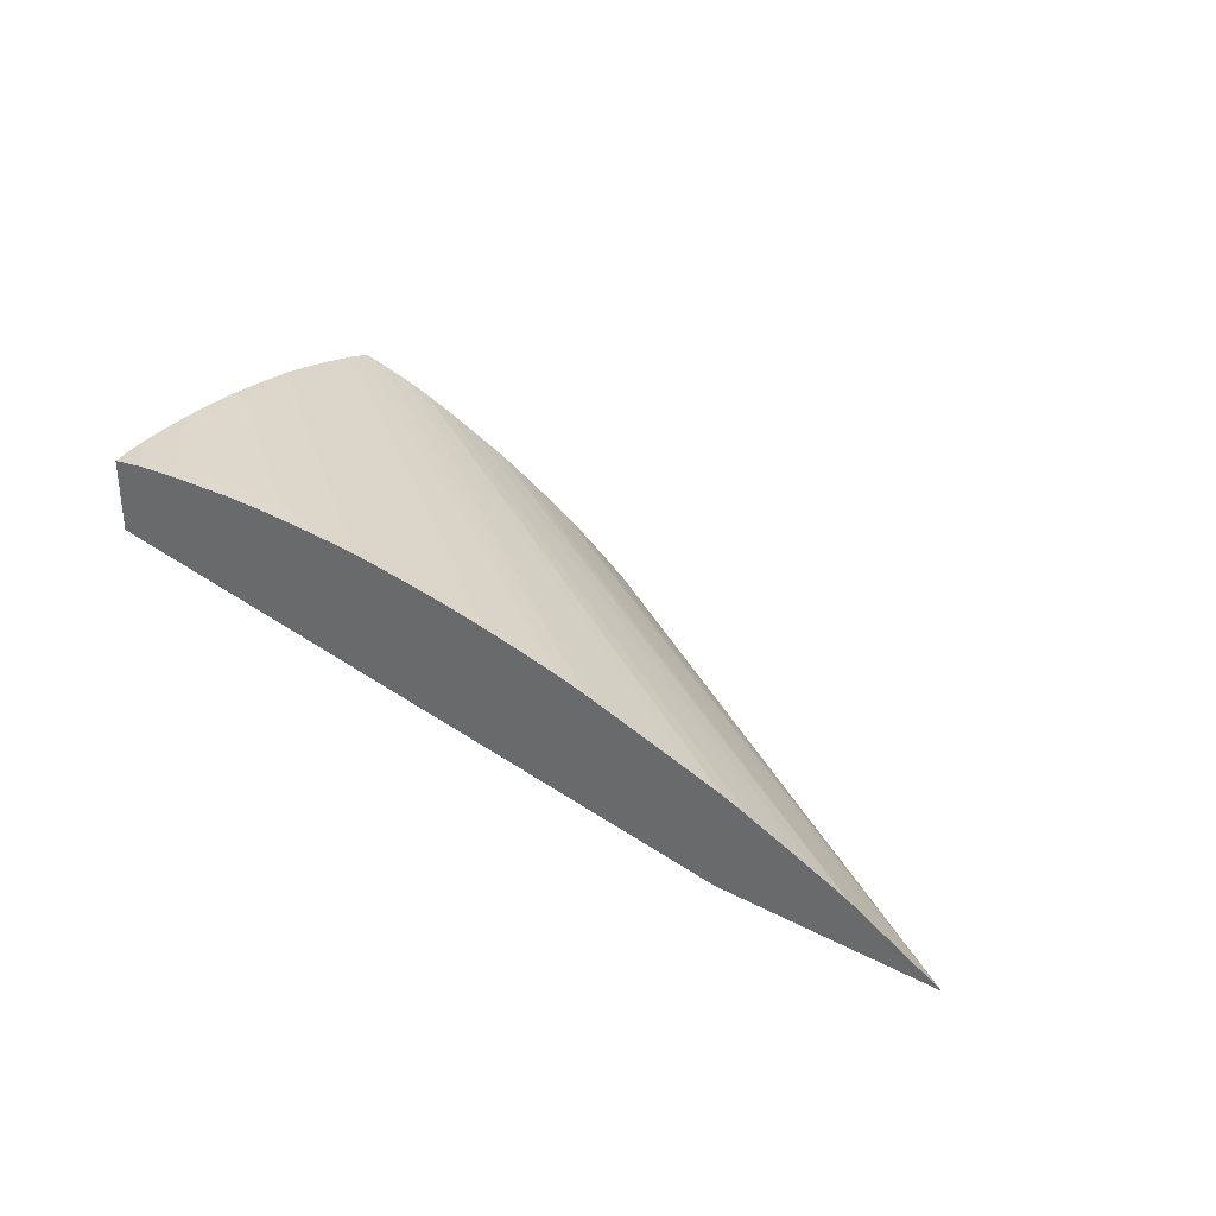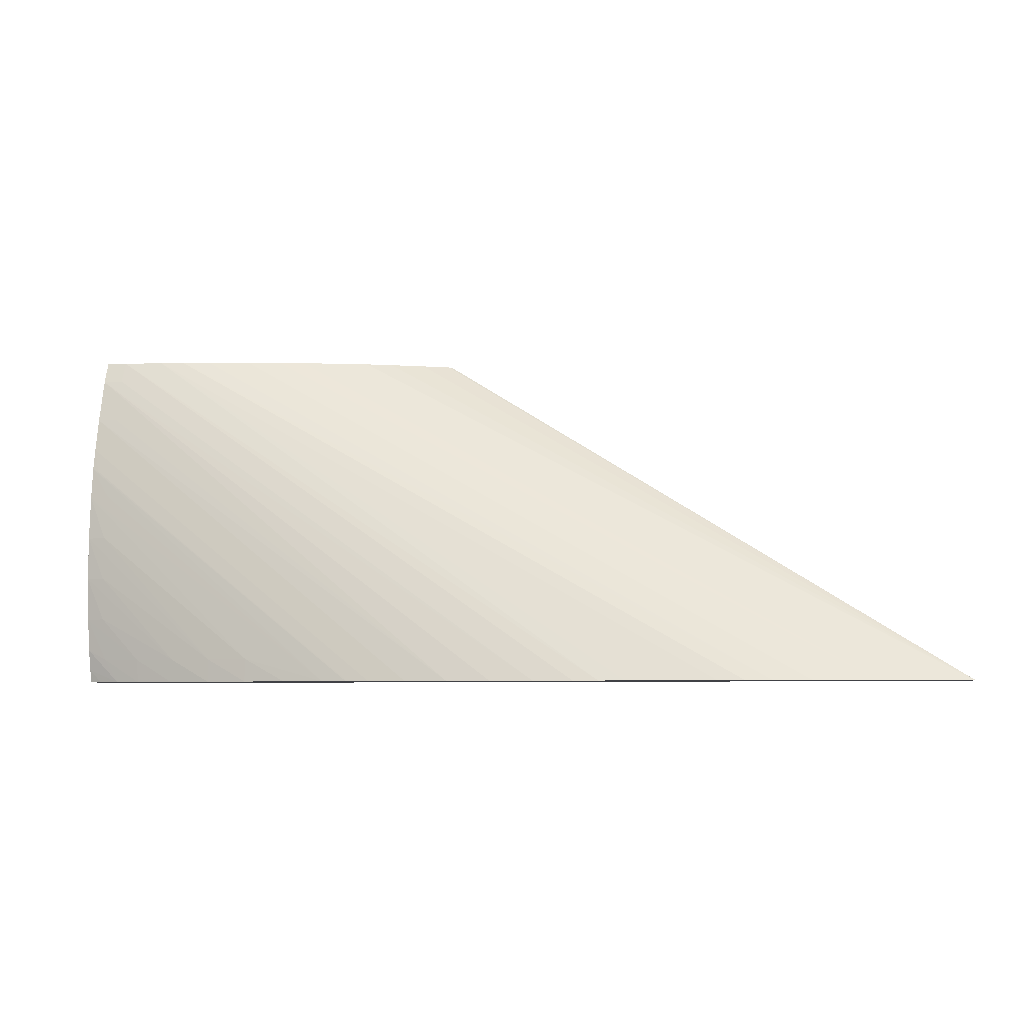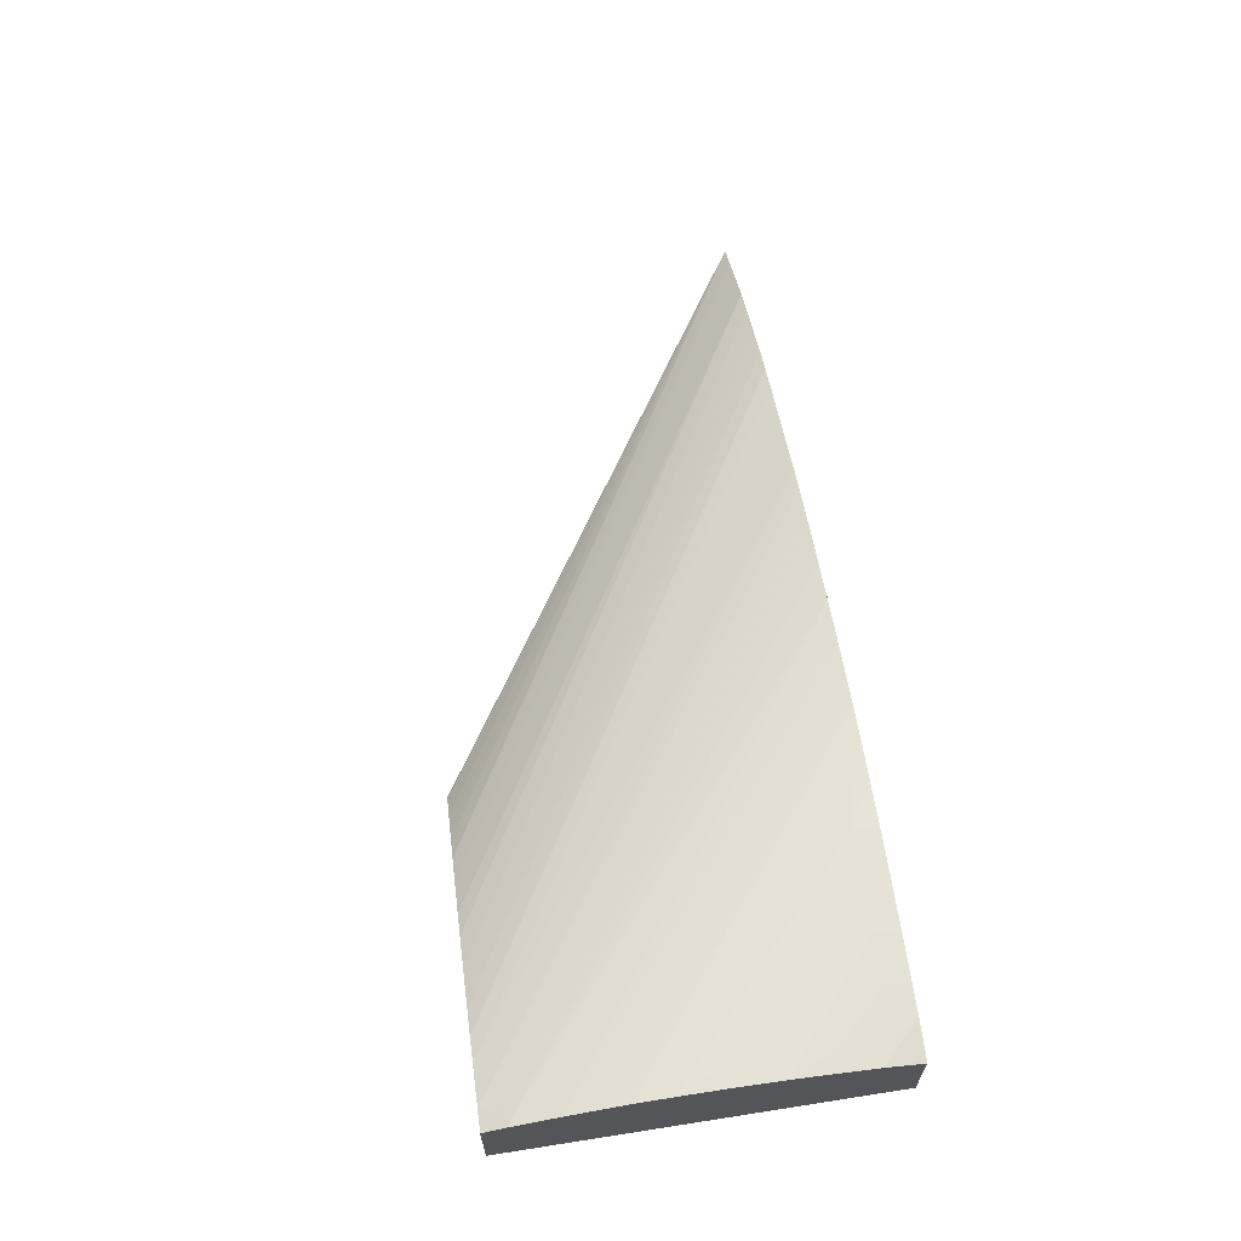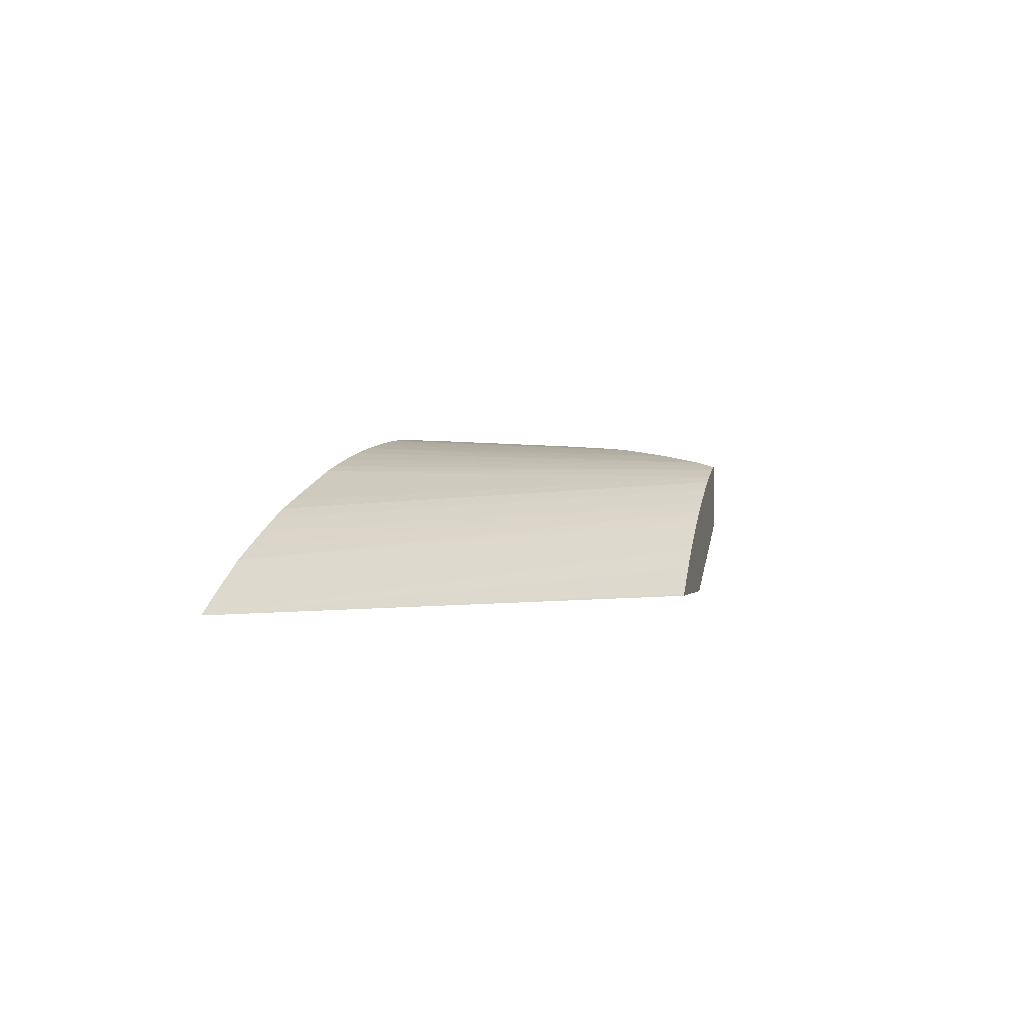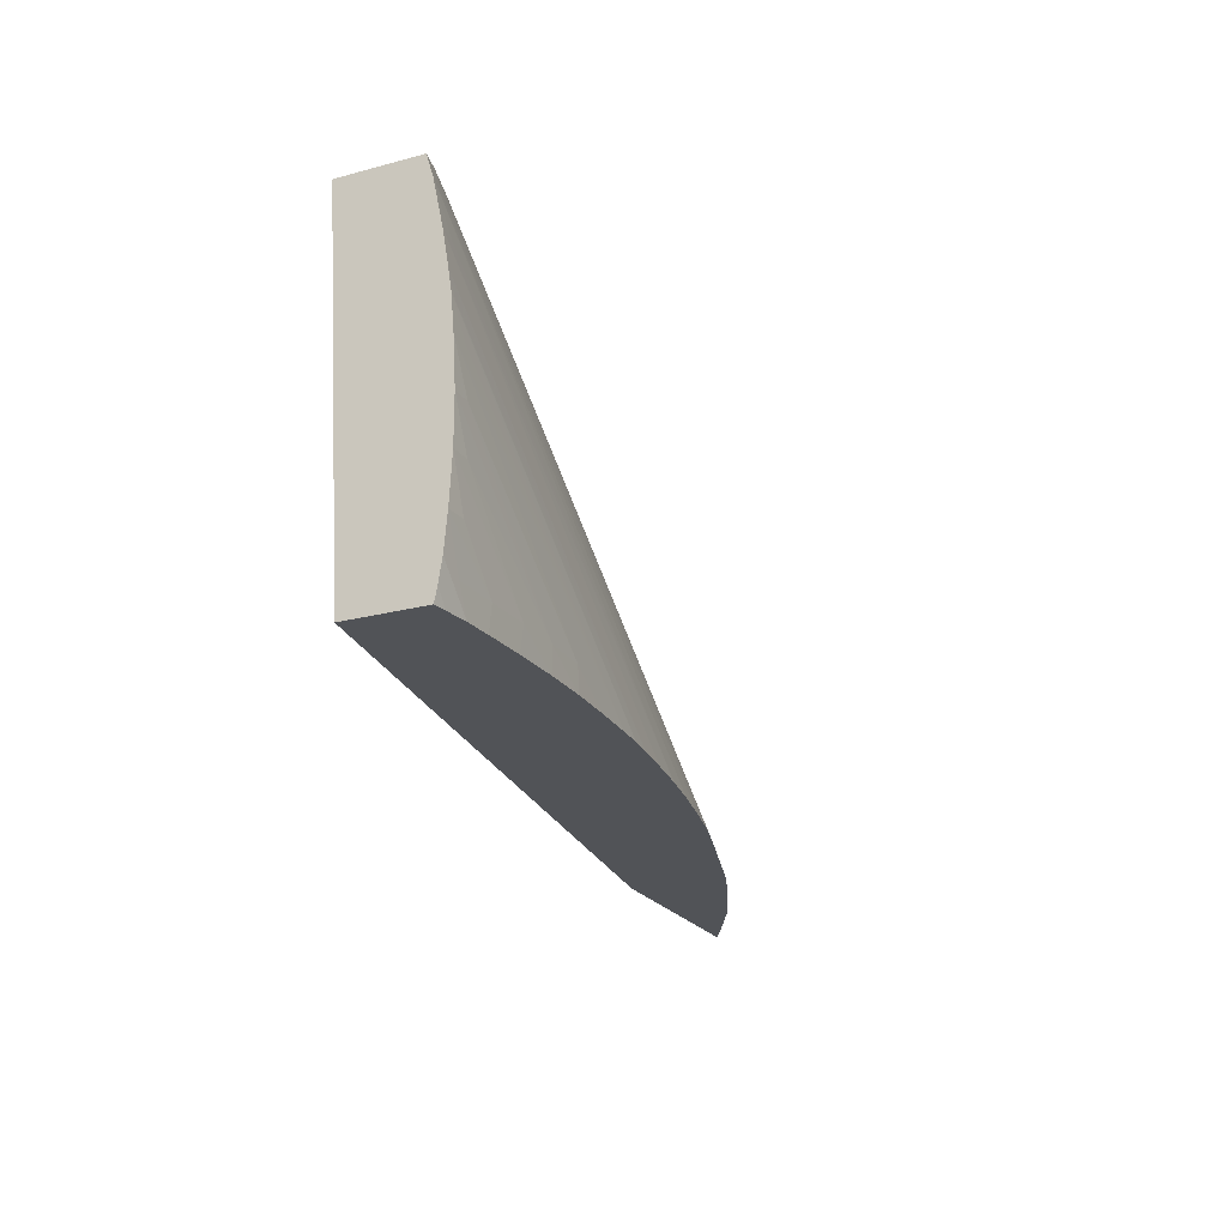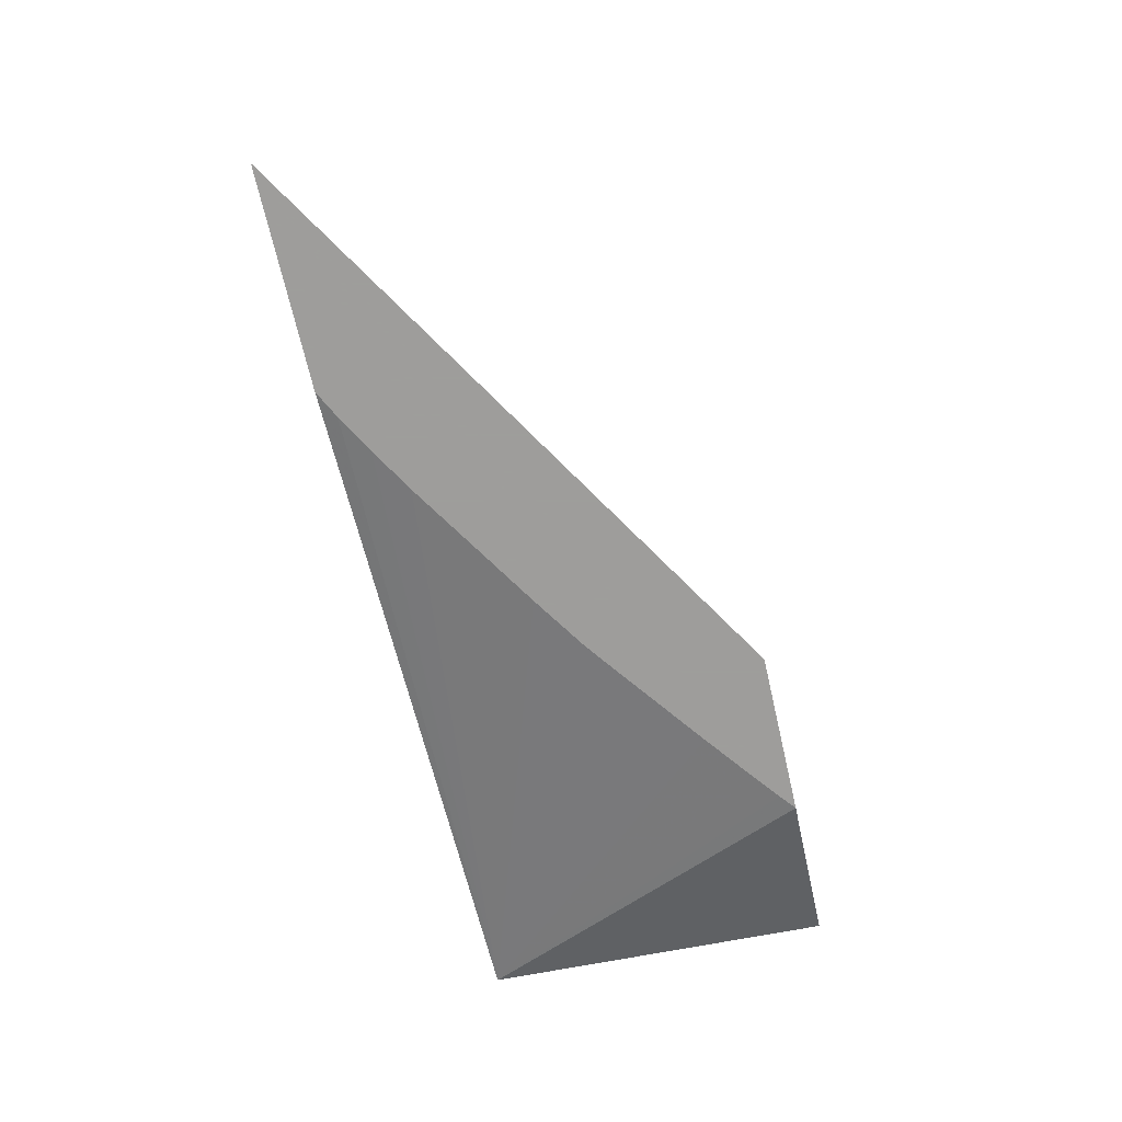
<metadata>
{"format":"obj","ext":"obj","renderer":"f3d","projection":"perspective","resolution":1024,"background":"white","views":[{"elev":31.5,"azim":37.0,"up":"+Z"},{"elev":-5.9,"azim":21.6,"up":"+Y"},{"elev":63.5,"azim":-98.2,"up":"+Z"},{"elev":-0.7,"azim":102.1,"up":"+Z"},{"elev":-22.1,"azim":-65.1,"up":"+Y"},{"elev":-70.7,"azim":103.0,"up":"+Z"}]}
</metadata>
<code>
v -0.7304 0.4236 0.1204
v -0.5051 0.2842 0.1196
v -0.7294 0.4235 0.1196
v -0.7312 0.4236 0.1196
v -0.7399 0.4236 0.1271
v -0.5055 0.2842 0.1198
v -0.5896 0.2842 0.1196
v -0.7466 0.4236 0.1316
v -0.7517 0.4236 0.1349
v -0.761 0.4236 0.1407
v -0.7942 0.4236 0.1196
v -0.5153 0.2842 0.1252
v -0.6006 0.2898 0.1196
v -0.8669 0.2842 0.1597
v -0.772 0.4236 0.1466
v -0.7877 0.4182 0.1196
v -0.8669 0.4236 0.1513
v -0.5396 0.2842 0.1379
v -0.6157 0.2985 0.1196
v -0.8669 0.2842 0.1896
v -0.7773 0.41 0.1196
v -0.7574 0.3947 0.1196
v -0.7374 0.3796 0.1196
v -0.7201 0.3664 0.1196
v -0.708 0.3575 0.1196
v -0.6865 0.3432 0.1196
v -0.6335 0.3091 0.1196
v -0.7855 0.4236 0.1535
v -0.8669 0.4236 0.1824
v -0.5501 0.2842 0.1423
v -0.7951 0.4236 0.158
v -0.8075 0.4236 0.1633
v -0.8669 0.2895 0.1906
v -0.8618 0.2842 0.1904
v -0.8669 0.4153 0.1848
v -0.8592 0.4153 0.1833
v -0.8589 0.4236 0.1807
v -0.5635 0.2842 0.1478
v -0.8235 0.4236 0.1697
v -0.8669 0.2978 0.1919
v -0.8637 0.2881 0.1908
v -0.8525 0.2842 0.1916
v -0.8669 0.3978 0.1885
v -0.8592 0.3979 0.1873
v -0.7027 0.2842 0.1861
v -0.6853 0.2842 0.183
v -0.6683 0.2842 0.1796
v -0.6528 0.2842 0.1761
v -0.8435 0.4236 0.1766
v -0.6431 0.2842 0.1736
v -0.5735 0.2842 0.1518
v -0.8336 0.4236 0.1734
v -0.5779 0.2842 0.1535
v -0.8669 0.3107 0.193
v -0.8584 0.2938 0.1922
v -0.8418 0.2842 0.1924
v -0.8669 0.3845 0.1907
v -0.7197 0.2842 0.1885
v -0.8342 0.4236 0.1736
v -0.6331 0.2842 0.1707
v -0.5983 0.2842 0.1604
v -0.588 0.2842 0.1572
v -0.8669 0.3283 0.194
v -0.8418 0.2935 0.1932
v -0.8592 0.3109 0.1935
v -0.8253 0.2842 0.1933
v -0.8669 0.3761 0.1919
v -0.8644 0.3749 0.1918
v -0.7349 0.2842 0.1905
v -0.8669 0.3457 0.1939
v -0.8245 0.2935 0.1939
v -0.8418 0.3109 0.194
v -0.8592 0.3283 0.1941
v -0.807 0.2842 0.1939
v -0.8669 0.3634 0.193
v -0.8588 0.3636 0.1925
v -0.7548 0.2842 0.1923
v -0.7445 0.2842 0.1916
v -0.7453 0.2854 0.1915
v -0.807 0.2935 0.1941
v -0.8592 0.3457 0.1938
v -0.7896 0.2842 0.1939
v -0.7896 0.2935 0.1937
v -0.7719 0.2842 0.1933
f 1 2 3
f 1 3 4
f 1 4 11
f 1 11 17
f 1 17 29
f 1 29 37
f 1 37 49
f 1 49 59
f 1 59 52
f 1 52 39
f 1 39 32
f 1 32 31
f 1 31 28
f 1 28 15
f 1 15 10
f 1 10 9
f 1 9 8
f 1 8 5
f 1 5 2
f 2 6 12
f 2 12 18
f 2 18 30
f 2 30 38
f 2 38 51
f 2 51 53
f 2 53 62
f 2 62 61
f 2 61 60
f 2 60 50
f 2 50 48
f 2 48 47
f 2 47 46
f 2 46 45
f 2 45 58
f 2 58 69
f 2 69 78
f 2 78 77
f 2 77 84
f 2 84 82
f 2 82 74
f 2 74 66
f 2 66 56
f 2 56 42
f 2 42 34
f 2 34 20
f 2 20 14
f 2 14 7
f 2 7 13
f 2 13 19
f 2 19 27
f 2 27 26
f 2 26 25
f 2 25 24
f 2 24 23
f 2 23 22
f 2 22 21
f 2 21 16
f 2 16 11
f 2 11 4
f 2 4 3
f 2 5 8
f 2 8 9
f 2 9 10
f 2 10 6
f 6 10 12
f 7 14 13
f 10 15 12
f 11 16 14
f 11 14 17
f 12 15 18
f 13 14 19
f 14 20 33
f 14 33 40
f 14 40 54
f 14 54 63
f 14 63 70
f 14 70 75
f 14 75 67
f 14 67 57
f 14 57 43
f 14 43 35
f 14 35 29
f 14 29 17
f 14 16 21
f 14 21 22
f 14 22 23
f 14 23 24
f 14 24 25
f 14 25 26
f 14 26 27
f 14 27 19
f 15 28 18
f 18 28 31
f 18 31 32
f 18 32 30
f 20 34 33
f 29 35 36
f 29 36 37
f 30 32 38
f 32 39 38
f 33 34 41
f 33 41 42
f 33 42 40
f 34 42 41
f 35 43 44
f 35 44 45
f 35 45 46
f 35 46 47
f 35 47 36
f 36 47 48
f 36 48 37
f 37 48 50
f 37 50 49
f 38 39 51
f 39 52 53
f 39 53 51
f 40 42 55
f 40 55 54
f 42 56 55
f 43 57 58
f 43 58 45
f 43 45 44
f 49 50 60
f 49 60 61
f 49 61 62
f 49 62 59
f 52 59 62
f 52 62 53
f 54 55 64
f 54 64 65
f 54 65 63
f 55 56 64
f 56 66 64
f 57 67 68
f 57 68 69
f 57 69 58
f 63 65 71
f 63 71 72
f 63 72 73
f 63 73 70
f 64 66 71
f 64 71 65
f 66 74 71
f 67 75 76
f 67 76 77
f 67 77 78
f 67 78 68
f 68 78 79
f 68 79 69
f 69 79 78
f 70 73 80
f 70 80 81
f 70 81 75
f 71 74 80
f 71 80 72
f 72 80 73
f 74 82 80
f 75 81 83
f 75 83 77
f 75 77 76
f 77 83 84
f 80 82 83
f 80 83 81
f 82 84 83

</code>
